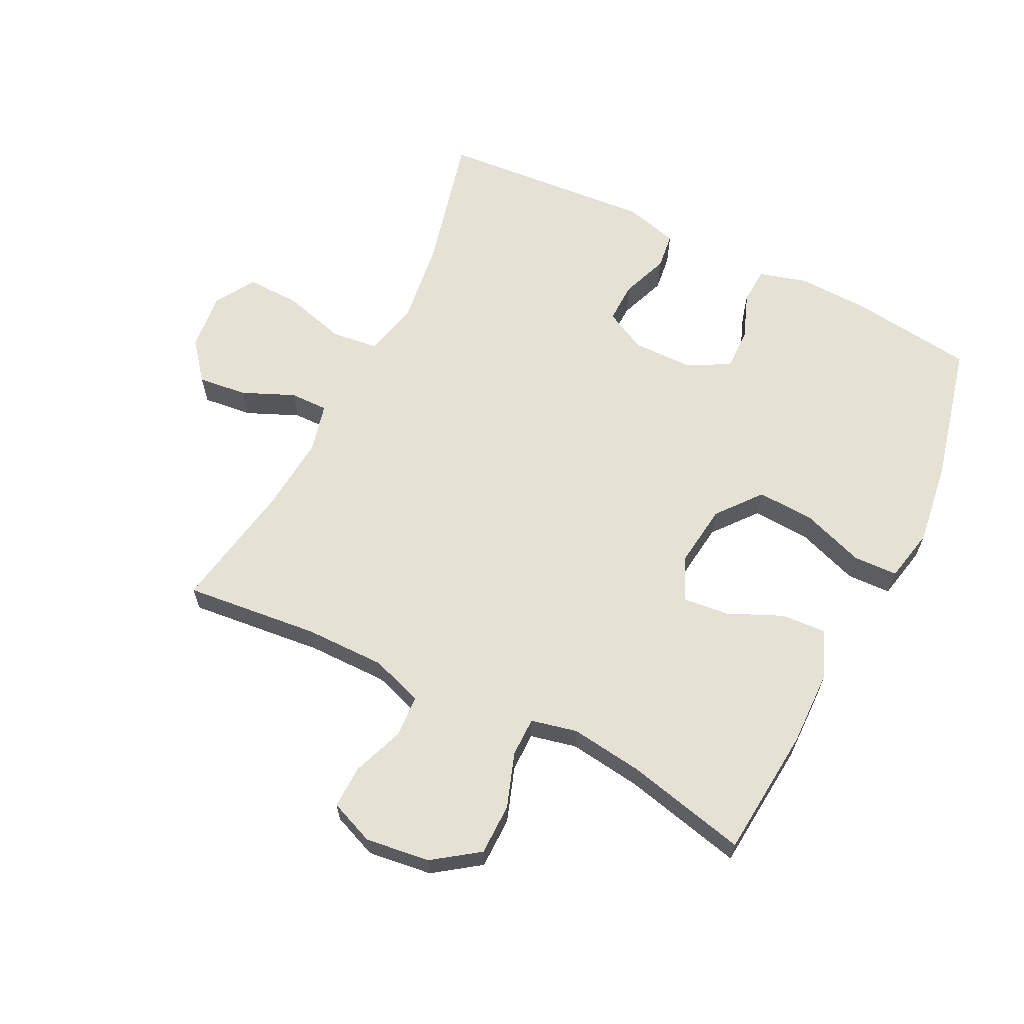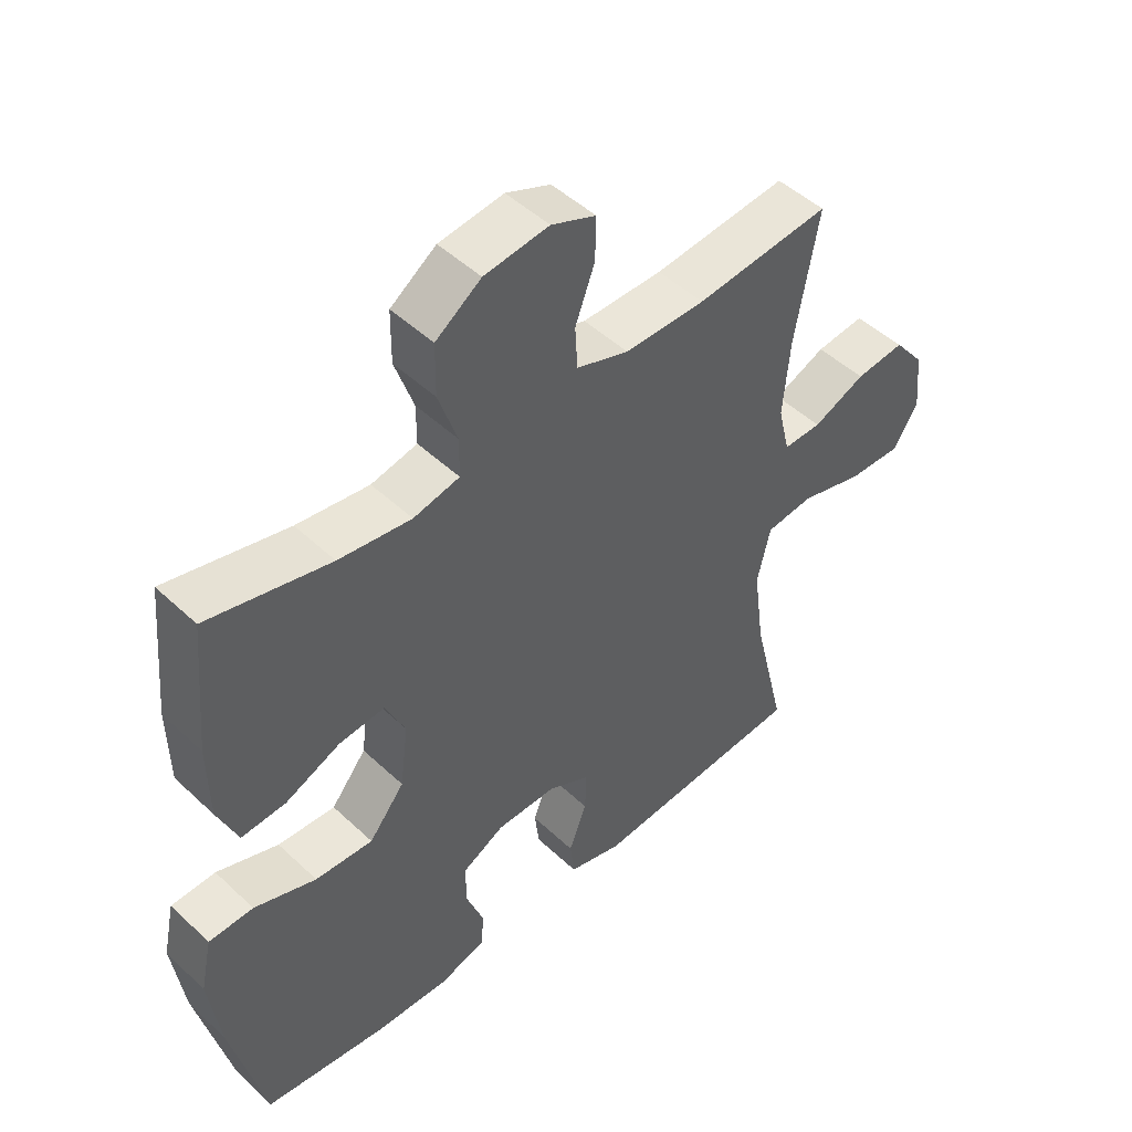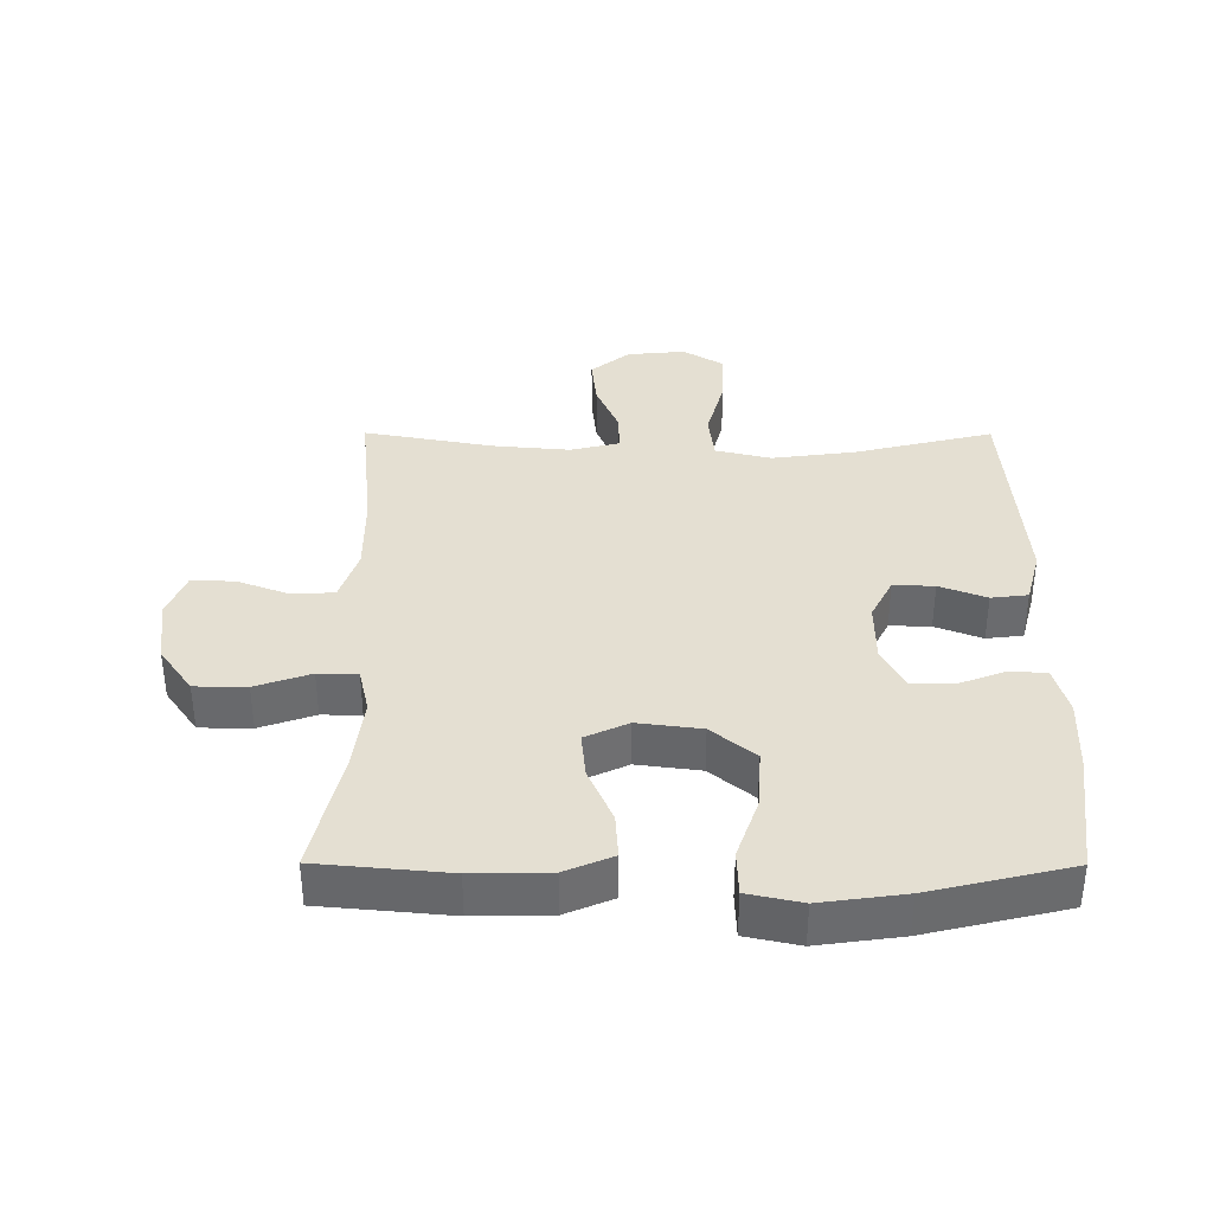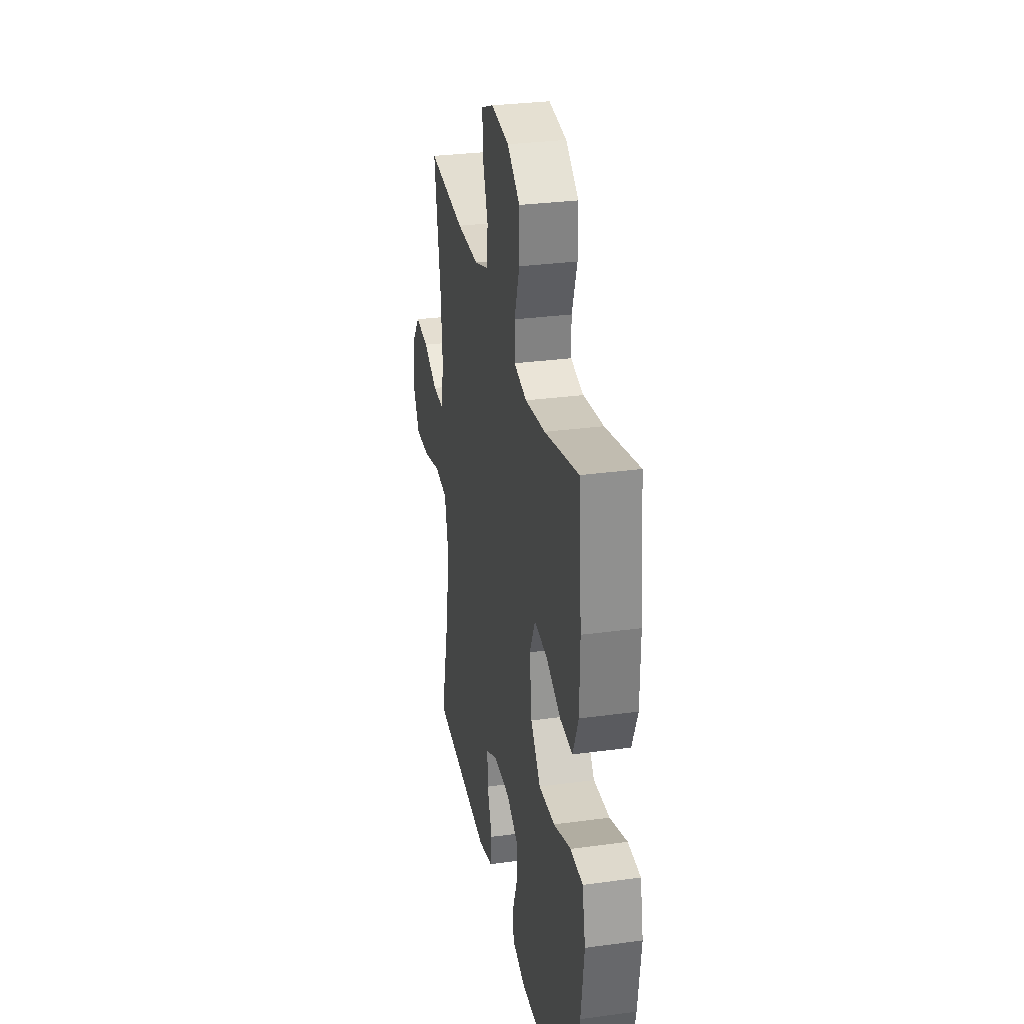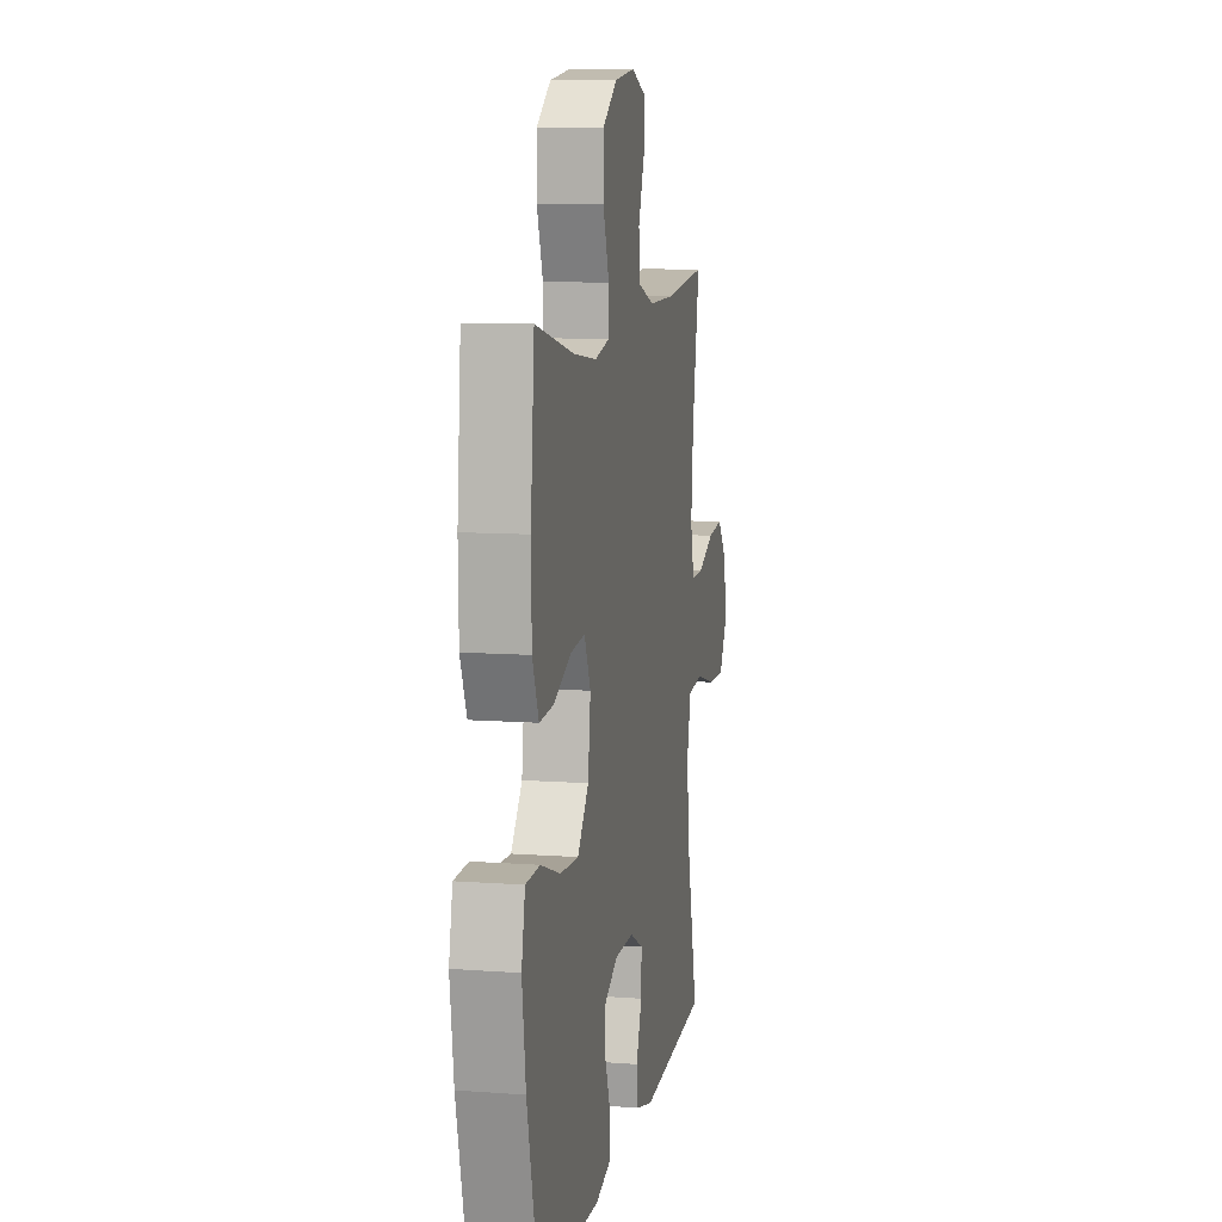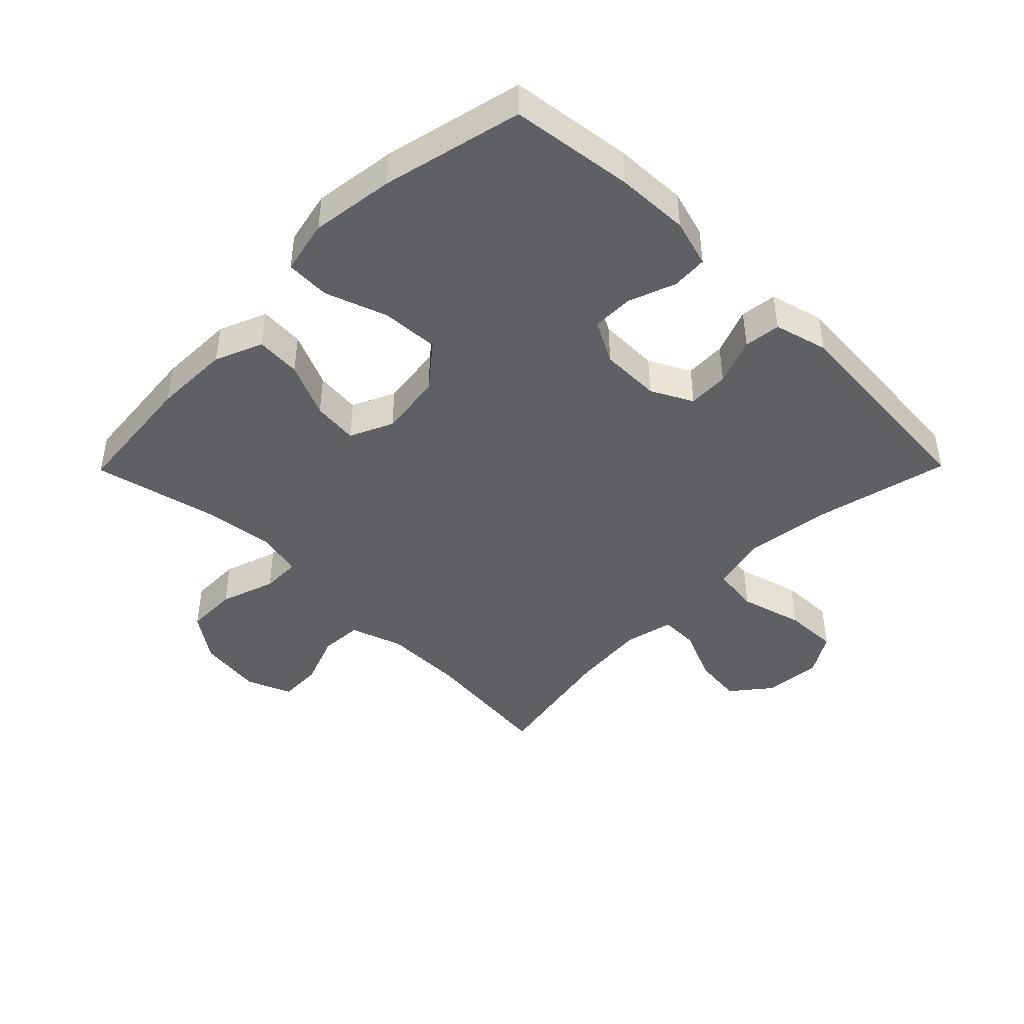
<metadata>
{"format":"obj","ext":"obj","renderer":"f3d","projection":"perspective","resolution":1024,"background":"white","views":[{"elev":64.1,"azim":26.4,"up":"+Y"},{"elev":48.0,"azim":136.4,"up":"+Z"},{"elev":37.1,"azim":90.2,"up":"+Y"},{"elev":30.0,"azim":78.8,"up":"+Z"},{"elev":9.7,"azim":101.0,"up":"+Z"},{"elev":-44.7,"azim":135.4,"up":"+Y"}]}
</metadata>
<code>
o path830
v 0.3267 0.0375 0.4222
v 0.2109 0.0375 0.4067
v 0.137 0.0375 0.4233
v 0.1366 0.0375 0.4861
v 0.1667 0.0375 0.5739
v 0.1658 0.0375 0.6565
v 0.09298 0.0375 0.7084
v -0.01022 0.0375 0.7217
v -0.08157 0.0375 0.6929
v -0.07997 0.0375 0.6242
v -0.04885 0.0375 0.5409
v -0.05276 0.0375 0.4737
v -0.1364 0.0375 0.4452
v -0.265 0.0375 0.4457
v -0.4802 0.0375 0.4677
v -0.4428 0.0375 0.2609
v -0.4319 0.0375 0.1381
v -0.4507 0.0375 0.06029
v -0.5118 0.0375 0.06125
v -0.5955 0.0375 0.09747
v -0.6742 0.0375 0.1061
v -0.7235 0.0375 0.04451
v -0.7325 0.0375 -0.04823
v -0.6937 0.0375 -0.1128
v -0.6074 0.0375 -0.1102
v -0.5062 0.0375 -0.08239
v -0.4305 0.0375 -0.0915
v -0.4095 0.0375 -0.1803
v -0.427 0.0375 -0.3132
v -0.4802 0.0375 -0.534
v -0.1357 0.0375 -0.5607
v -0.05023 0.0375 -0.5378
v -0.04311 0.0375 -0.4794
v -0.07161 0.0375 -0.4044
v -0.07365 0.0375 -0.3389
v -0.007254 0.0375 -0.3046
v 0.08905 0.0375 -0.3055
v 0.1566 0.0375 -0.3415
v 0.1564 0.0375 -0.4079
v 0.1283 0.0375 -0.4832
v 0.1317 0.0375 -0.5412
v 0.2079 0.0375 -0.5632
v 0.3252 0.0375 -0.5591
v 0.5217 0.0375 -0.534
v 0.5747 0.0375 -0.3099
v 0.5929 0.0375 -0.1762
v 0.5746 0.0375 -0.09
v 0.5035 0.0375 -0.08763
v 0.4042 0.0375 -0.1226
v 0.3117 0.0375 -0.1279
v 0.2554 0.0375 -0.05812
v 0.2424 0.0375 0.04363
v 0.2742 0.0375 0.1124
v 0.3471 0.0375 0.1052
v 0.4349 0.0375 0.0663
v 0.5064 0.0375 0.06178
v 0.5384 0.0375 0.1378
v 0.5406 0.0375 0.2602
v 0.5217 0.0375 0.4677
v 0.3267 -0.0375 0.4222
v 0.2109 -0.0375 0.4067
v 0.137 -0.0375 0.4233
v 0.1366 -0.0375 0.4861
v 0.1667 -0.0375 0.5739
v 0.1658 -0.0375 0.6565
v 0.09298 -0.0375 0.7084
v -0.01022 -0.0375 0.7217
v -0.08157 -0.0375 0.6929
v -0.07997 -0.0375 0.6242
v -0.04885 -0.0375 0.5409
v -0.05276 -0.0375 0.4737
v -0.1364 -0.0375 0.4452
v -0.265 -0.0375 0.4457
v -0.4802 -0.0375 0.4677
v -0.4428 -0.0375 0.2609
v -0.4319 -0.0375 0.1381
v -0.4507 -0.0375 0.06029
v -0.5118 -0.0375 0.06125
v -0.5955 -0.0375 0.09747
v -0.6742 -0.0375 0.1061
v -0.7235 -0.0375 0.04451
v -0.7325 -0.0375 -0.04823
v -0.6937 -0.0375 -0.1128
v -0.6074 -0.0375 -0.1102
v -0.5062 -0.0375 -0.08239
v -0.4305 -0.0375 -0.0915
v -0.4095 -0.0375 -0.1803
v -0.427 -0.0375 -0.3132
v -0.4802 -0.0375 -0.534
v -0.1357 -0.0375 -0.5607
v -0.05023 -0.0375 -0.5378
v -0.04311 -0.0375 -0.4794
v -0.07161 -0.0375 -0.4044
v -0.07365 -0.0375 -0.3389
v -0.007254 -0.0375 -0.3046
v 0.08905 -0.0375 -0.3055
v 0.1566 -0.0375 -0.3415
v 0.1564 -0.0375 -0.4079
v 0.1283 -0.0375 -0.4832
v 0.1317 -0.0375 -0.5412
v 0.2079 -0.0375 -0.5632
v 0.3252 -0.0375 -0.5591
v 0.5217 -0.0375 -0.534
v 0.5747 -0.0375 -0.3099
v 0.5929 -0.0375 -0.1762
v 0.5746 -0.0375 -0.09
v 0.5035 -0.0375 -0.08763
v 0.4042 -0.0375 -0.1226
v 0.3117 -0.0375 -0.1279
v 0.2554 -0.0375 -0.05812
v 0.2424 -0.0375 0.04363
v 0.2742 -0.0375 0.1124
v 0.3471 -0.0375 0.1052
v 0.4349 -0.0375 0.0663
v 0.5064 -0.0375 0.06178
v 0.5384 -0.0375 0.1378
v 0.5406 -0.0375 0.2602
v 0.5217 -0.0375 0.4677
v 0.09298 0.0375 0.7084
v -0.01022 0.0375 0.7217
v -0.08157 0.0375 0.6929
v -0.08157 0.0375 0.6929
v 0.1658 0.0375 0.6565
v -0.07997 0.0375 0.6242
v 0.1667 0.0375 0.5739
v -0.04885 0.0375 0.5409
v 0.1366 0.0375 0.4861
v -0.05276 0.0375 0.4737
v -0.05276 0.0375 0.4737
v 0.137 0.0375 0.4233
v 0.137 0.0375 0.4233
v -0.1364 0.0375 0.4452
v -0.265 0.0375 0.4457
v -0.4802 0.0375 0.4677
v -0.4802 0.0375 0.4677
v 0.5217 0.0375 0.4677
v 0.5217 0.0375 0.4677
v 0.3267 0.0375 0.4222
v 0.2109 0.0375 0.4067
v -0.4428 0.0375 0.2609
v 0.5406 0.0375 0.2602
v -0.4319 0.0375 0.1381
v 0.5384 0.0375 0.1378
v -0.4507 0.0375 0.06029
v -0.4507 0.0375 0.06029
v 0.5064 0.0375 0.06178
v 0.5064 0.0375 0.06178
v 0.2742 0.0375 0.1124
v 0.2742 0.0375 0.1124
v 0.3471 0.0375 0.1052
v 0.2424 0.0375 0.04363
v -0.5955 0.0375 0.09747
v -0.6742 0.0375 0.1061
v -0.7235 0.0375 0.04451
v 0.4349 0.0375 0.0663
v -0.5118 0.0375 0.06125
v -0.7325 0.0375 -0.04823
v 0.2554 0.0375 -0.05812
v -0.6937 0.0375 -0.1128
v -0.6937 0.0375 -0.1128
v 0.3117 0.0375 -0.1279
v -0.5062 0.0375 -0.08239
v -0.4305 0.0375 -0.0915
v -0.4305 0.0375 -0.0915
v -0.6074 0.0375 -0.1102
v 0.5746 0.0375 -0.09
v 0.5746 0.0375 -0.09
v 0.5035 0.0375 -0.08763
v 0.4042 0.0375 -0.1226
v 0.5929 0.0375 -0.1762
v -0.4095 0.0375 -0.1803
v 0.5747 0.0375 -0.3099
v -0.427 0.0375 -0.3132
v -0.007254 0.0375 -0.3046
v 0.08905 0.0375 -0.3055
v -0.07365 0.0375 -0.3389
v -0.07365 0.0375 -0.3389
v 0.1566 0.0375 -0.3415
v 0.1566 0.0375 -0.3415
v -0.07161 0.0375 -0.4044
v 0.1564 0.0375 -0.4079
v -0.04311 0.0375 -0.4794
v 0.1283 0.0375 -0.4832
v 0.5217 0.0375 -0.534
v 0.5217 0.0375 -0.534
v -0.05023 0.0375 -0.5378
v -0.05023 0.0375 -0.5378
v 0.1317 0.0375 -0.5412
v 0.1317 0.0375 -0.5412
v -0.4802 0.0375 -0.534
v -0.4802 0.0375 -0.534
v -0.1357 0.0375 -0.5607
v 0.2079 0.0375 -0.5632
v 0.3252 0.0375 -0.5591
v 0.09298 -0.0375 0.7084
v -0.01022 -0.0375 0.7217
v -0.08157 -0.0375 0.6929
v -0.08157 -0.0375 0.6929
v 0.1658 -0.0375 0.6565
v -0.07997 -0.0375 0.6242
v 0.1667 -0.0375 0.5739
v -0.04885 -0.0375 0.5409
v 0.1366 -0.0375 0.4861
v -0.05276 -0.0375 0.4737
v -0.05276 -0.0375 0.4737
v 0.137 -0.0375 0.4233
v 0.137 -0.0375 0.4233
v -0.1364 -0.0375 0.4452
v -0.265 -0.0375 0.4457
v -0.4802 -0.0375 0.4677
v -0.4802 -0.0375 0.4677
v 0.5217 -0.0375 0.4677
v 0.5217 -0.0375 0.4677
v 0.3267 -0.0375 0.4222
v 0.2109 -0.0375 0.4067
v -0.4428 -0.0375 0.2609
v 0.5406 -0.0375 0.2602
v -0.4319 -0.0375 0.1381
v 0.5384 -0.0375 0.1378
v -0.4507 -0.0375 0.06029
v -0.4507 -0.0375 0.06029
v 0.5064 -0.0375 0.06178
v 0.5064 -0.0375 0.06178
v 0.2742 -0.0375 0.1124
v 0.2742 -0.0375 0.1124
v 0.3471 -0.0375 0.1052
v 0.2424 -0.0375 0.04363
v -0.5955 -0.0375 0.09747
v -0.6742 -0.0375 0.1061
v -0.7235 -0.0375 0.04451
v 0.4349 -0.0375 0.0663
v -0.5118 -0.0375 0.06125
v -0.7325 -0.0375 -0.04823
v 0.2554 -0.0375 -0.05812
v -0.6937 -0.0375 -0.1128
v -0.6937 -0.0375 -0.1128
v 0.3117 -0.0375 -0.1279
v -0.5062 -0.0375 -0.08239
v -0.4305 -0.0375 -0.0915
v -0.4305 -0.0375 -0.0915
v -0.6074 -0.0375 -0.1102
v 0.5746 -0.0375 -0.09
v 0.5746 -0.0375 -0.09
v 0.5035 -0.0375 -0.08763
v 0.4042 -0.0375 -0.1226
v 0.5929 -0.0375 -0.1762
v -0.4095 -0.0375 -0.1803
v 0.5747 -0.0375 -0.3099
v -0.427 -0.0375 -0.3132
v -0.007254 -0.0375 -0.3046
v 0.08905 -0.0375 -0.3055
v -0.07365 -0.0375 -0.3389
v -0.07365 -0.0375 -0.3389
v 0.1566 -0.0375 -0.3415
v 0.1566 -0.0375 -0.3415
v -0.07161 -0.0375 -0.4044
v 0.1564 -0.0375 -0.4079
v -0.04311 -0.0375 -0.4794
v 0.1283 -0.0375 -0.4832
v 0.5217 -0.0375 -0.534
v 0.5217 -0.0375 -0.534
v -0.05023 -0.0375 -0.5378
v -0.05023 -0.0375 -0.5378
v 0.1317 -0.0375 -0.5412
v 0.1317 -0.0375 -0.5412
v -0.4802 -0.0375 -0.534
v -0.4802 -0.0375 -0.534
v -0.1357 -0.0375 -0.5607
v 0.2079 -0.0375 -0.5632
v 0.3252 -0.0375 -0.5591
f 208 209 218
f 249 252 247
f 218 220 239
f 227 250 234
f 219 217 226
f 269 259 264
f 195 202 201
f 248 237 254
f 241 233 235
f 256 268 258
f 233 241 230
f 239 247 250
f 237 251 254
f 199 195 201
f 202 195 200
f 234 251 237
f 218 209 216
f 215 224 214
f 234 250 251
f 222 219 231
f 248 270 260
f 270 257 269
f 248 254 270
f 227 218 250
f 257 259 269
f 244 246 242
f 270 254 257
f 227 206 208
f 202 204 203
f 230 241 228
f 206 224 215
f 196 200 195
f 197 200 196
f 227 208 218
f 220 232 238
f 203 204 206
f 226 214 224
f 245 246 244
f 230 228 229
f 212 214 217
f 268 249 266
f 239 220 238
f 245 237 248
f 232 228 241
f 201 202 203
f 246 245 248
f 231 219 226
f 258 268 262
f 268 256 249
f 252 249 256
f 238 232 241
f 214 226 217
f 216 209 210
f 208 206 204
f 250 247 252
f 224 206 227
f 250 218 239
f 7 8 67 66
f 8 122 198 67
f 6 7 66 65
f 9 10 69 68
f 5 6 65 64
f 10 11 70 69
f 4 5 64 63
f 11 129 205 70
f 131 4 63 207
f 12 13 72 71
f 14 135 211 73
f 137 1 60 213
f 13 14 73 72
f 2 3 62 61
f 1 2 61 60
f 15 16 75 74
f 58 59 118 117
f 16 17 76 75
f 57 58 117 116
f 17 145 221 76
f 147 57 116 223
f 149 54 113 225
f 52 53 112 111
f 20 21 80 79
f 21 22 81 80
f 55 56 115 114
f 54 55 114 113
f 19 20 79 78
f 18 19 78 77
f 22 23 82 81
f 51 52 111 110
f 23 160 236 82
f 50 51 110 109
f 26 164 240 85
f 25 26 85 84
f 24 25 84 83
f 167 48 107 243
f 48 49 108 107
f 46 47 106 105
f 27 28 87 86
f 49 50 109 108
f 45 46 105 104
f 28 29 88 87
f 36 37 96 95
f 177 36 95 253
f 37 179 255 96
f 34 35 94 93
f 38 39 98 97
f 33 34 93 92
f 39 40 99 98
f 185 45 104 261
f 187 33 92 263
f 40 189 265 99
f 29 191 267 88
f 31 32 91 90
f 41 42 101 100
f 30 31 90 89
f 43 44 103 102
f 42 43 102 101
f 132 142 133
f 173 171 176
f 142 163 144
f 151 158 174
f 143 150 141
f 193 188 183
f 119 125 126
f 172 178 161
f 165 159 157
f 180 182 192
f 157 154 165
f 163 174 171
f 161 178 175
f 123 125 119
f 126 124 119
f 158 161 175
f 142 140 133
f 139 138 148
f 158 175 174
f 146 155 143
f 172 184 194
f 194 193 181
f 172 194 178
f 151 174 142
f 181 193 183
f 168 166 170
f 194 181 178
f 151 132 130
f 126 127 128
f 154 152 165
f 130 139 148
f 120 119 124
f 121 120 124
f 151 142 132
f 144 162 156
f 127 130 128
f 150 148 138
f 169 168 170
f 154 153 152
f 136 141 138
f 192 190 173
f 163 162 144
f 169 172 161
f 156 165 152
f 125 127 126
f 170 172 169
f 155 150 143
f 182 186 192
f 192 173 180
f 176 180 173
f 162 165 156
f 138 141 150
f 140 134 133
f 132 128 130
f 174 176 171
f 148 151 130
f 174 163 142

</code>
